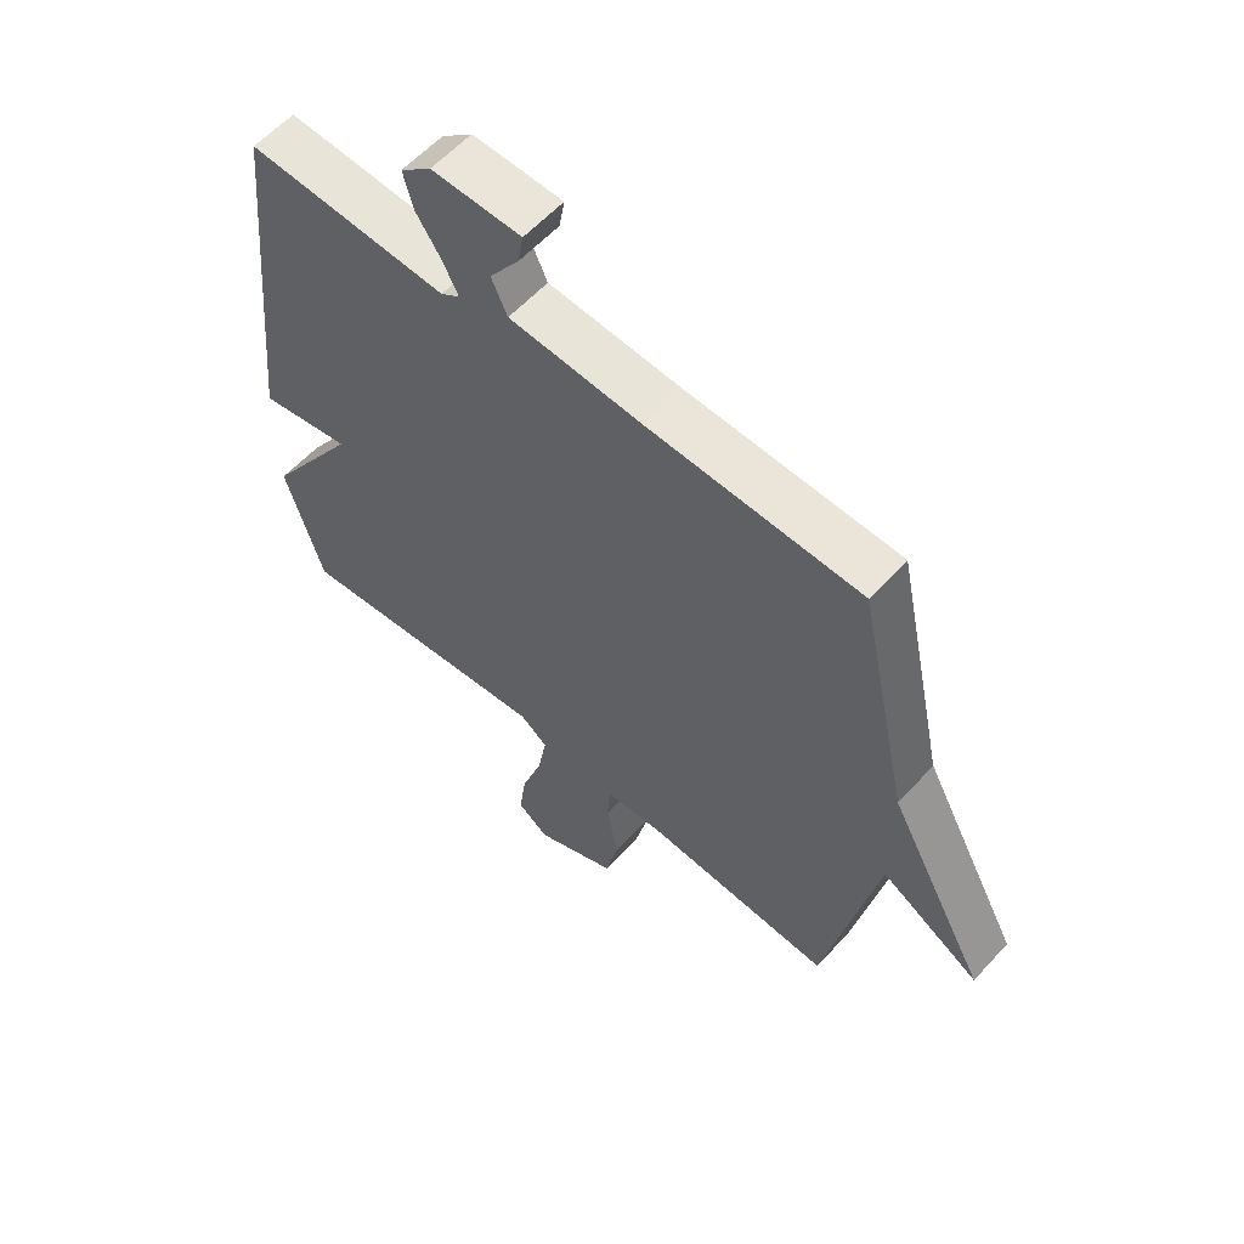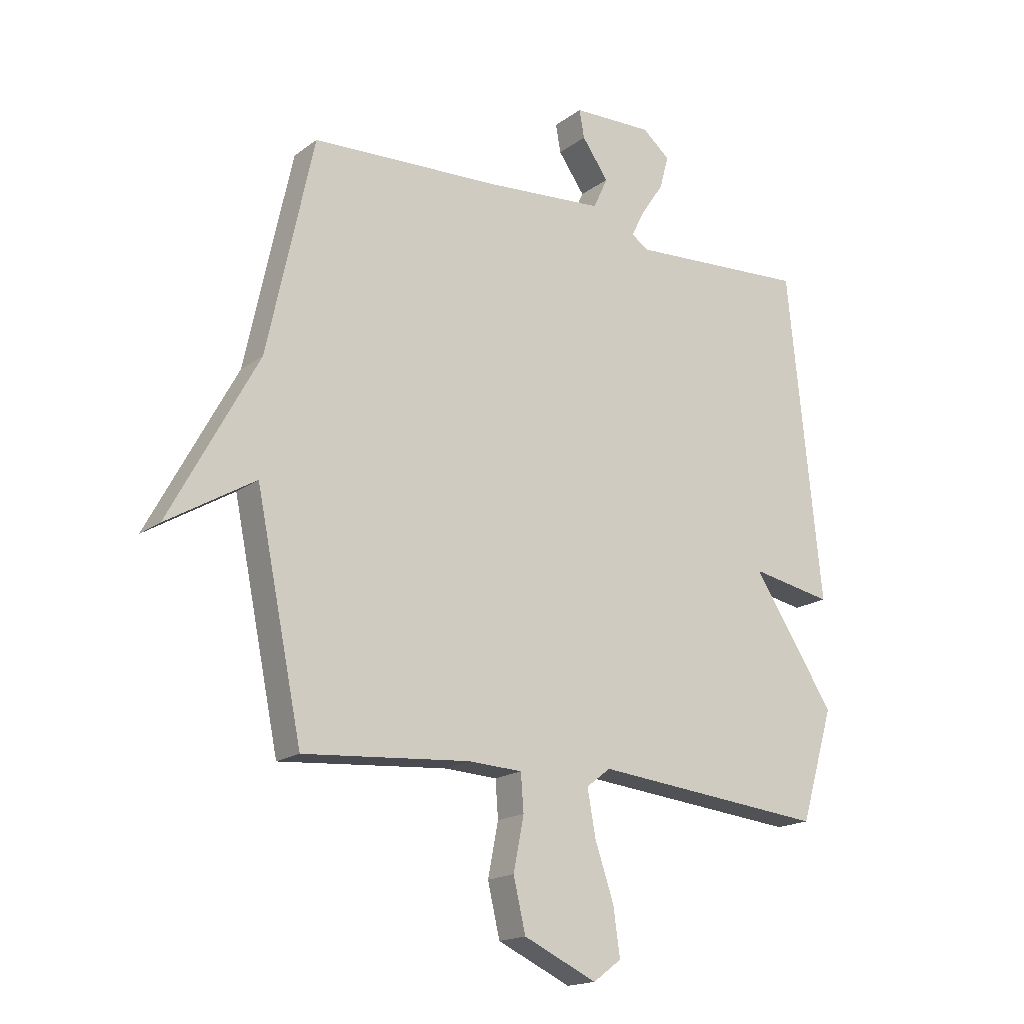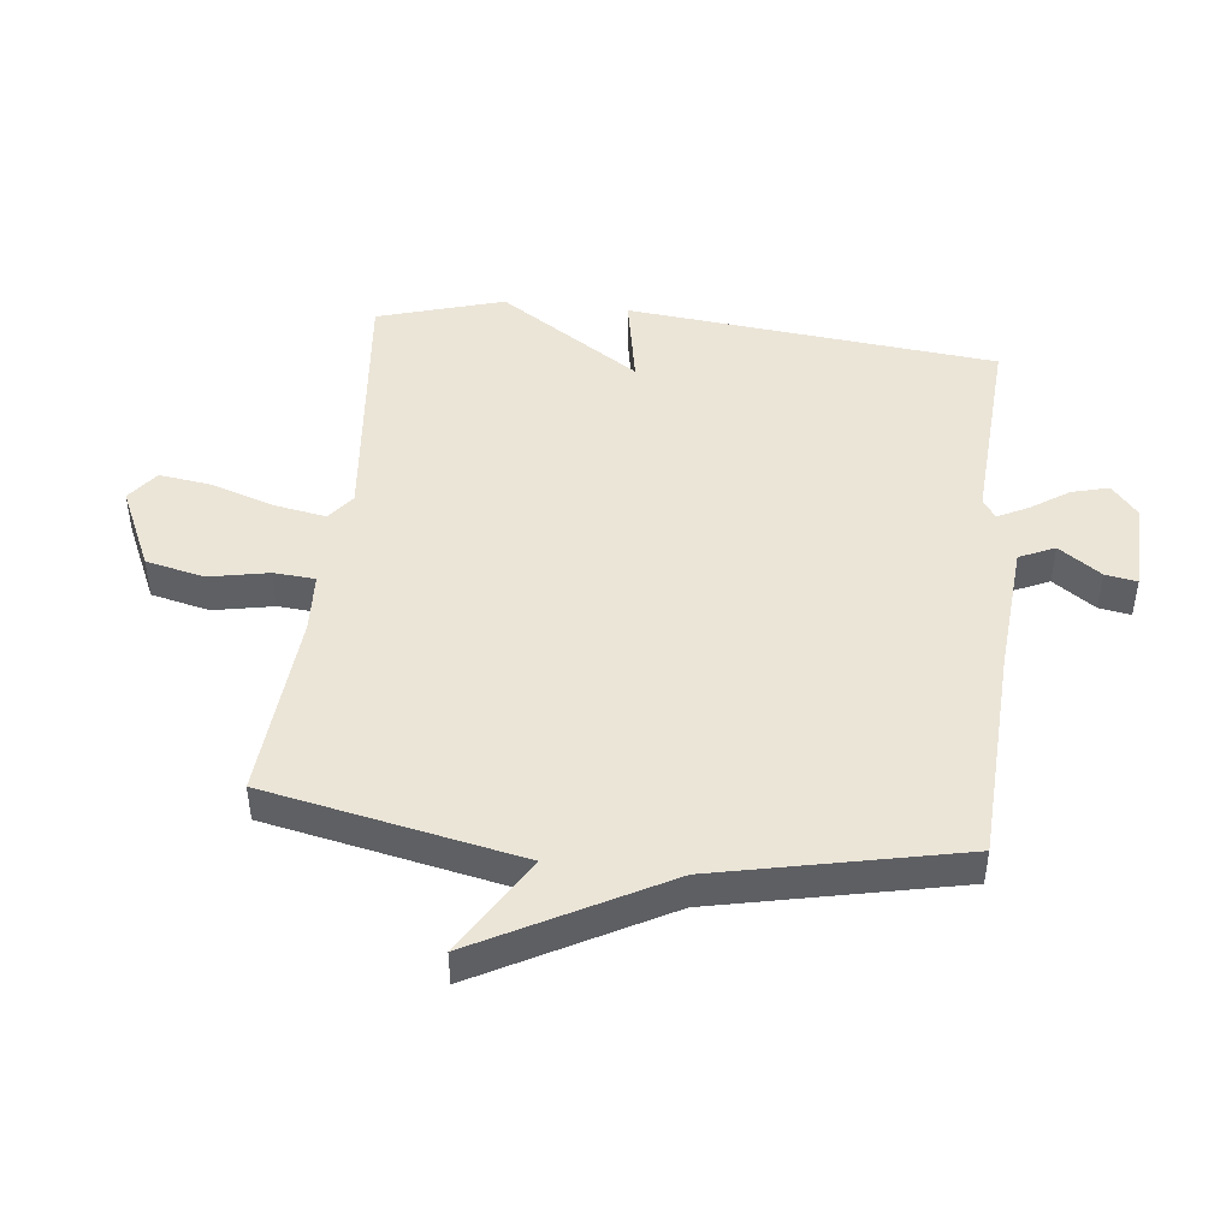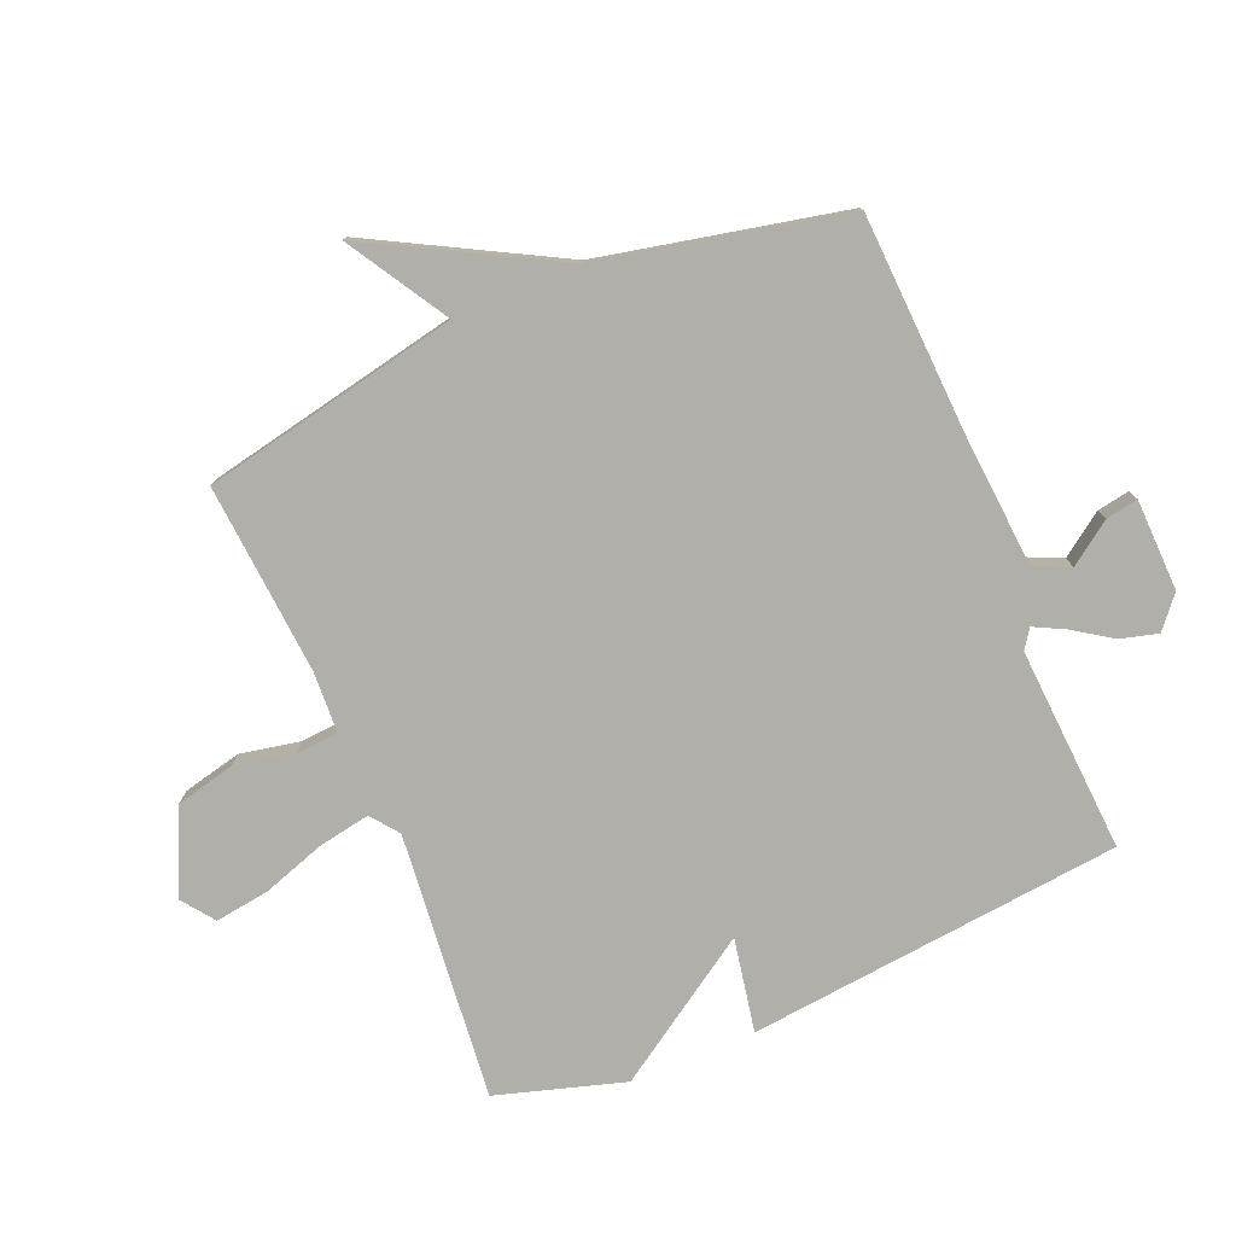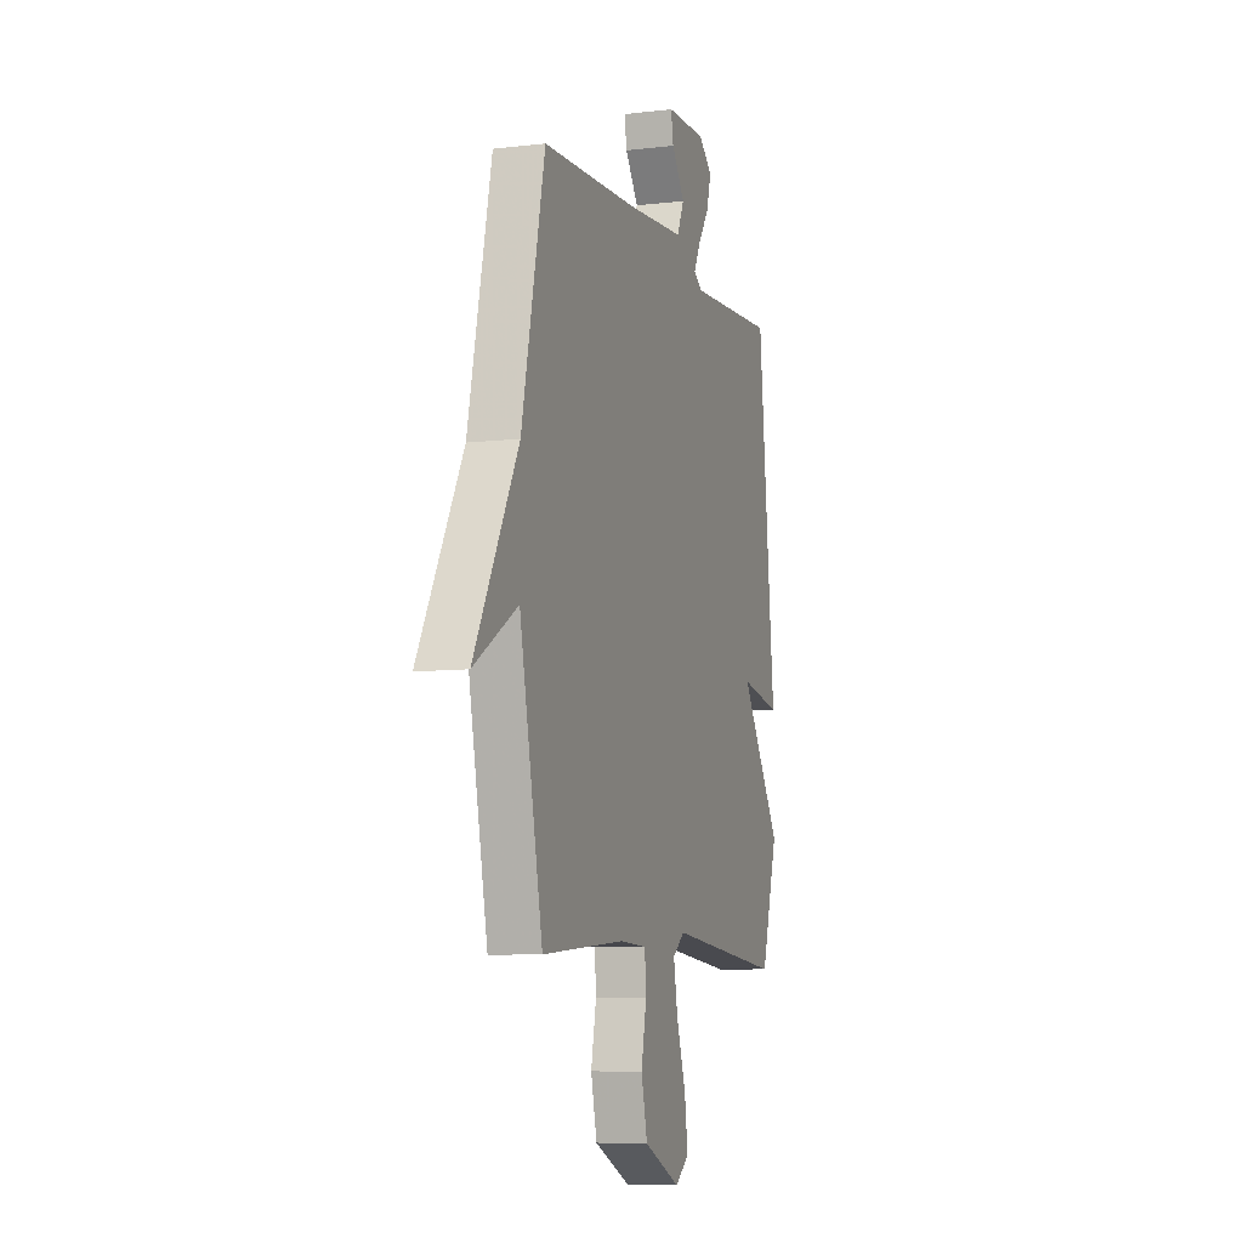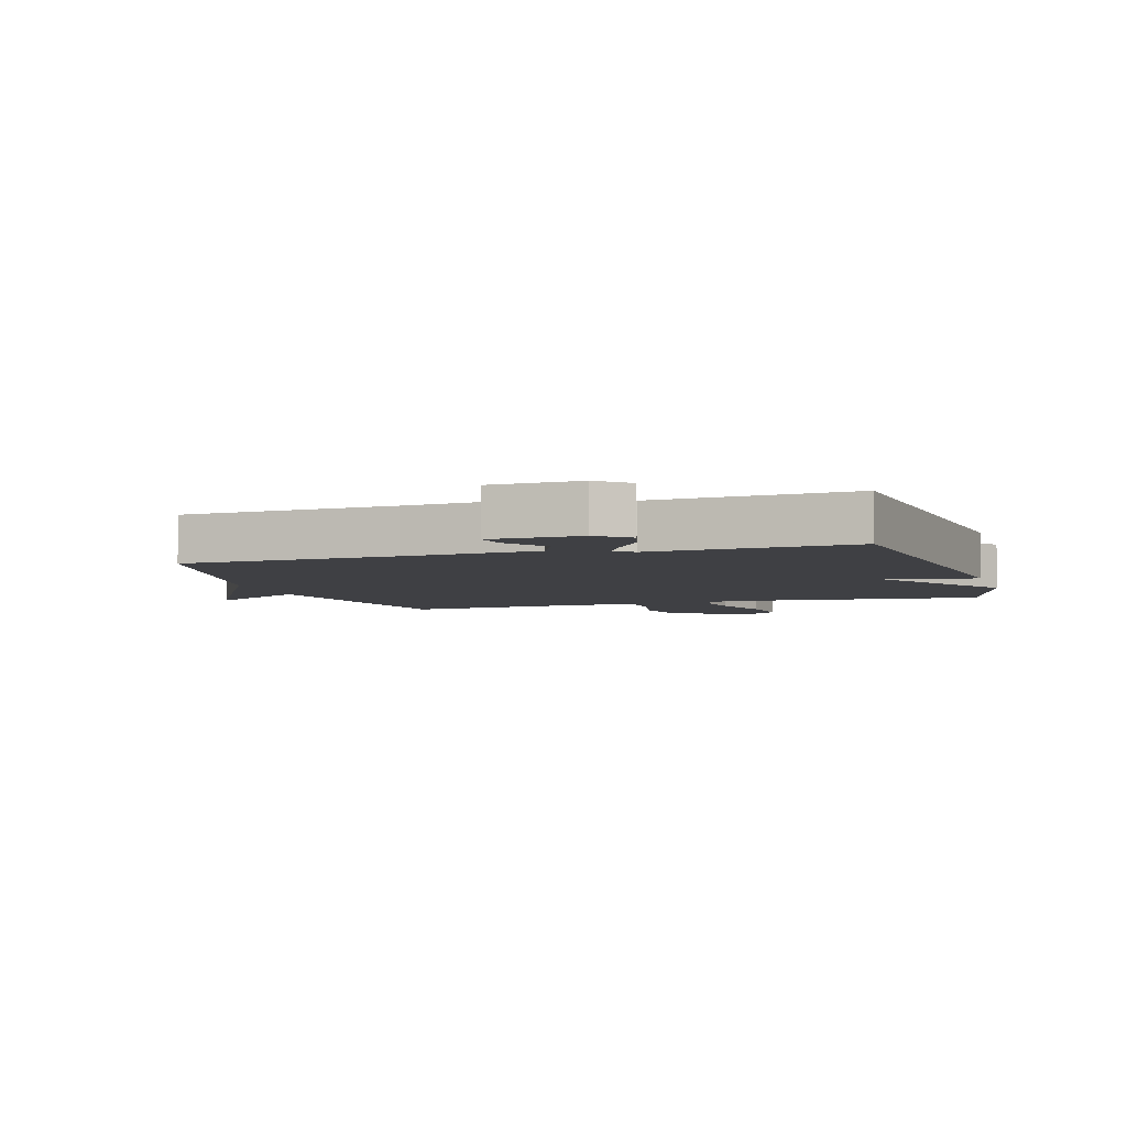
<metadata>
{"format":"obj","ext":"obj","renderer":"f3d","projection":"perspective","resolution":1024,"background":"white","views":[{"elev":58.7,"azim":-138.0,"up":"+Z"},{"elev":-17.4,"azim":-35.2,"up":"+Z"},{"elev":45.9,"azim":-83.6,"up":"+Y"},{"elev":-78.0,"azim":-67.2,"up":"+Y"},{"elev":-8.0,"azim":-71.8,"up":"+Z"},{"elev":-5.0,"azim":17.1,"up":"+Y"}]}
</metadata>
<code>
v 0.5 0.07 -0.5
v 0.076 0.07 -0.457
v 0.032 0.07 -0.491
v 0.047 0.07 -0.574
v 0.081 0.07 -0.675
v 0.093 0.07 -0.761
v 0.042 0.07 -0.799
v -0.091 0.07 -0.738
v -0.113 0.07 -0.644
v -0.094 0.07 -0.548
v -0.099 0.07 -0.481
v -0.196 0.07 -0.476
v -0.5 0.07 -0.5
v -0.584 0.07 -0.09
v -0.744 0.07 -0.186
v -0.584 0.07 0.11
v -0.5 0.07 0.5
v -0.156 0.07 0.516
v 0.06 0.07 0.533
v 0.086 0.07 0.59
v 0.038 0.07 0.658
v 0.029 0.07 0.709
v 0.175 0.07 0.713
v 0.225 0.07 0.671
v 0.209 0.07 0.611
v 0.168 0.07 0.55
v 0.143 0.07 0.501
v 0.174 0.07 0.48
v 0.5 0.07 0.5
v 0.561 0.07 -0.097
v 0.412 0.07 -0.069
v 0.561 0.07 -0.297
v 0.5 0 -0.5
v 0.076 0 -0.457
v 0.032 0 -0.491
v 0.047 0 -0.574
v 0.081 0 -0.675
v 0.093 0 -0.761
v 0.042 0 -0.799
v -0.091 0 -0.738
v -0.113 0 -0.644
v -0.094 0 -0.548
v -0.099 0 -0.481
v -0.196 0 -0.476
v -0.5 0 -0.5
v -0.584 0 -0.09
v -0.744 0 -0.186
v -0.584 0 0.11
v -0.5 0 0.5
v -0.156 0 0.516
v 0.06 0 0.533
v 0.086 0 0.59
v 0.038 0 0.658
v 0.029 0 0.709
v 0.175 0 0.713
v 0.225 0 0.671
v 0.209 0 0.611
v 0.168 0 0.55
v 0.143 0 0.501
v 0.174 0 0.48
v 0.5 0 0.5
v 0.561 0 -0.097
v 0.412 0 -0.069
v 0.561 0 -0.297
f 31 32 1 2
f 28 29 30 31
f 31 2 3
f 28 31 3
f 27 28 3
f 24 25 26
f 23 24 26
f 22 23 26
f 21 22 26
f 20 21 26
f 19 20 26 27
f 18 19 27 3
f 18 3 4
f 17 18 4
f 16 17 4
f 14 15 16
f 12 13 14 16
f 11 12 16
f 8 9 10
f 7 8 10
f 6 7 10
f 5 6 10
f 4 5 10
f 4 10 11
f 4 11 16
f 34 33 64 63
f 63 62 61 60
f 35 34 63
f 35 63 60
f 35 60 59
f 58 57 56
f 58 56 55
f 58 55 54
f 58 54 53
f 58 53 52
f 59 58 52 51
f 35 59 51 50
f 36 35 50
f 36 50 49
f 36 49 48
f 48 47 46
f 48 46 45 44
f 48 44 43
f 42 41 40
f 42 40 39
f 42 39 38
f 42 38 37
f 42 37 36
f 43 42 36
f 48 43 36
f 1 33 34 2
f 2 34 35 3
f 3 35 36 4
f 4 36 37 5
f 5 37 38 6
f 6 38 39 7
f 7 39 40 8
f 8 40 41 9
f 9 41 42 10
f 10 42 43 11
f 11 43 44 12
f 12 44 45 13
f 13 45 46 14
f 14 46 47 15
f 15 47 48 16
f 16 48 49 17
f 17 49 50 18
f 18 50 51 19
f 19 51 52 20
f 20 52 53 21
f 21 53 54 22
f 22 54 55 23
f 23 55 56 24
f 24 56 57 25
f 25 57 58 26
f 26 58 59 27
f 27 59 60 28
f 28 60 61 29
f 29 61 62 30
f 30 62 63 31
f 31 63 64 32
f 32 64 33 1

</code>
